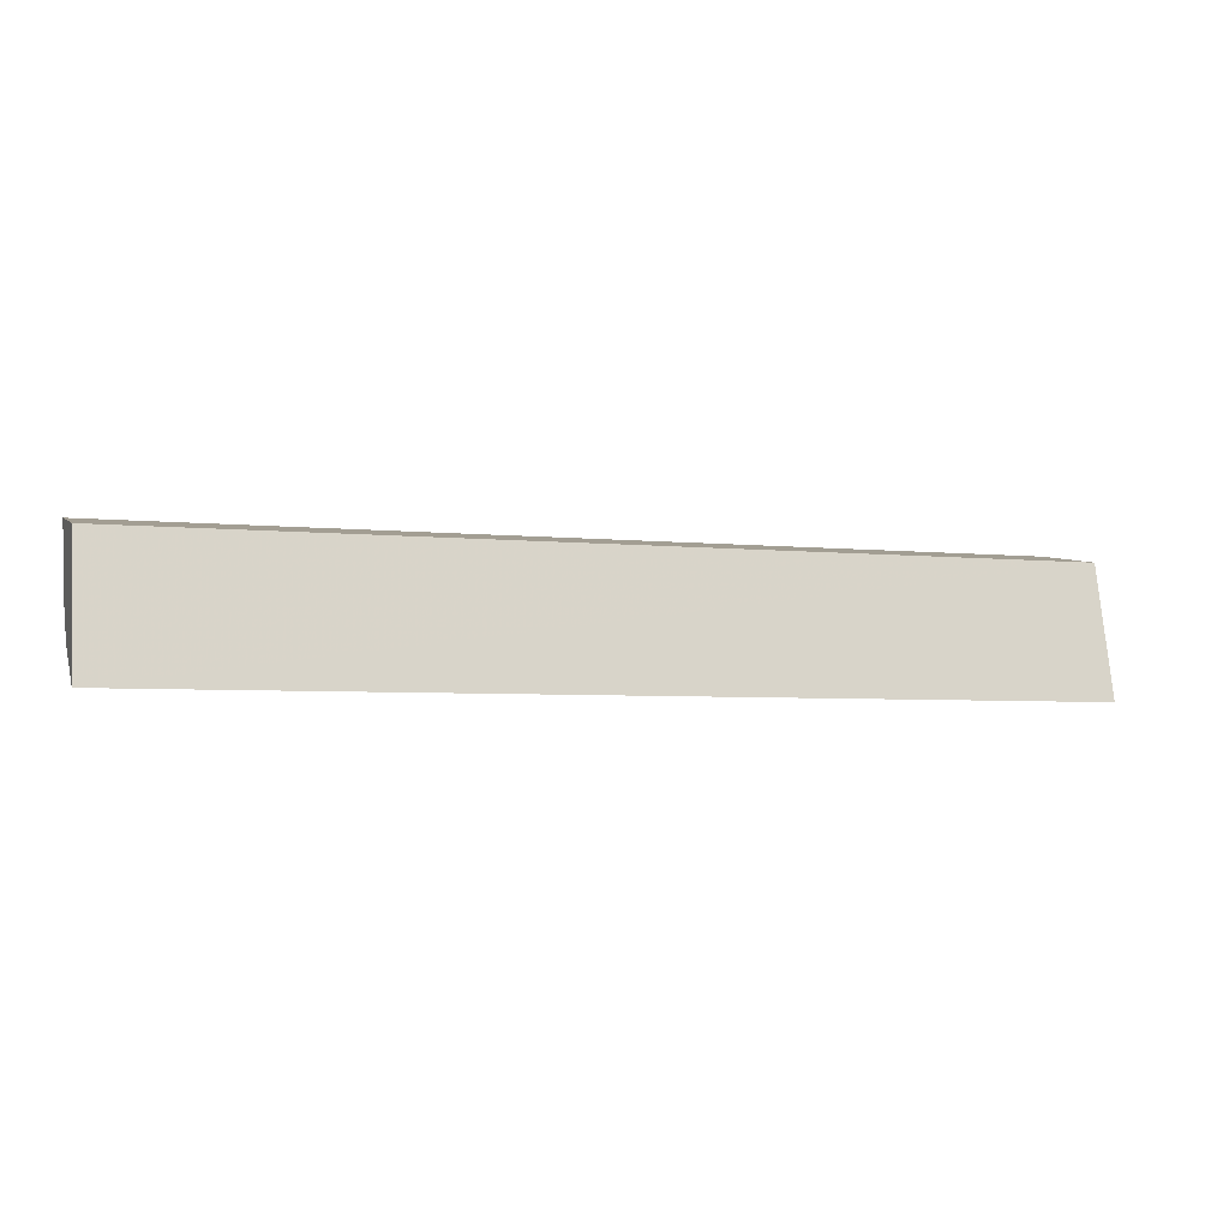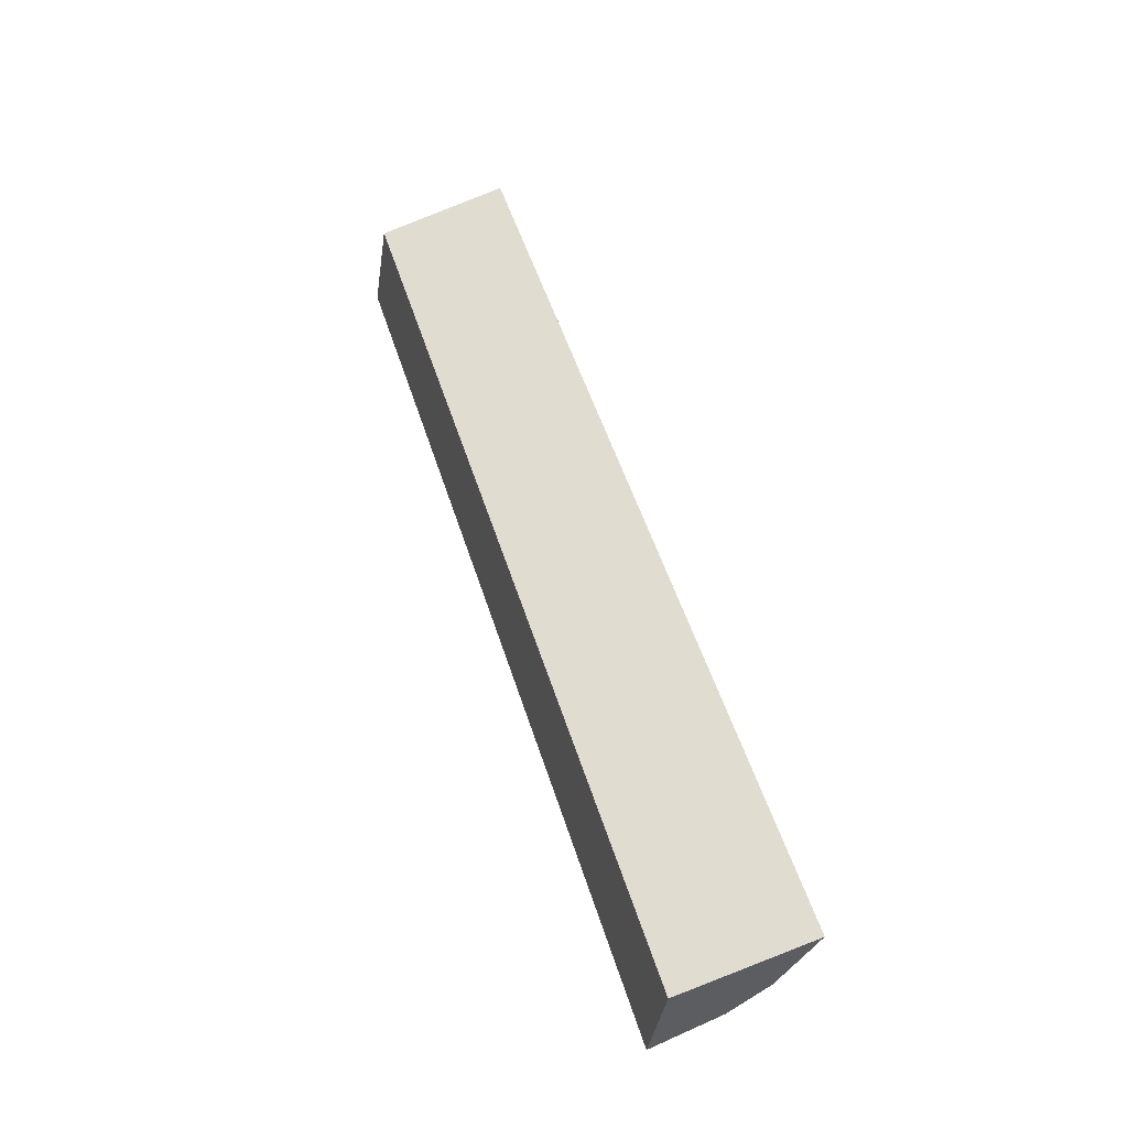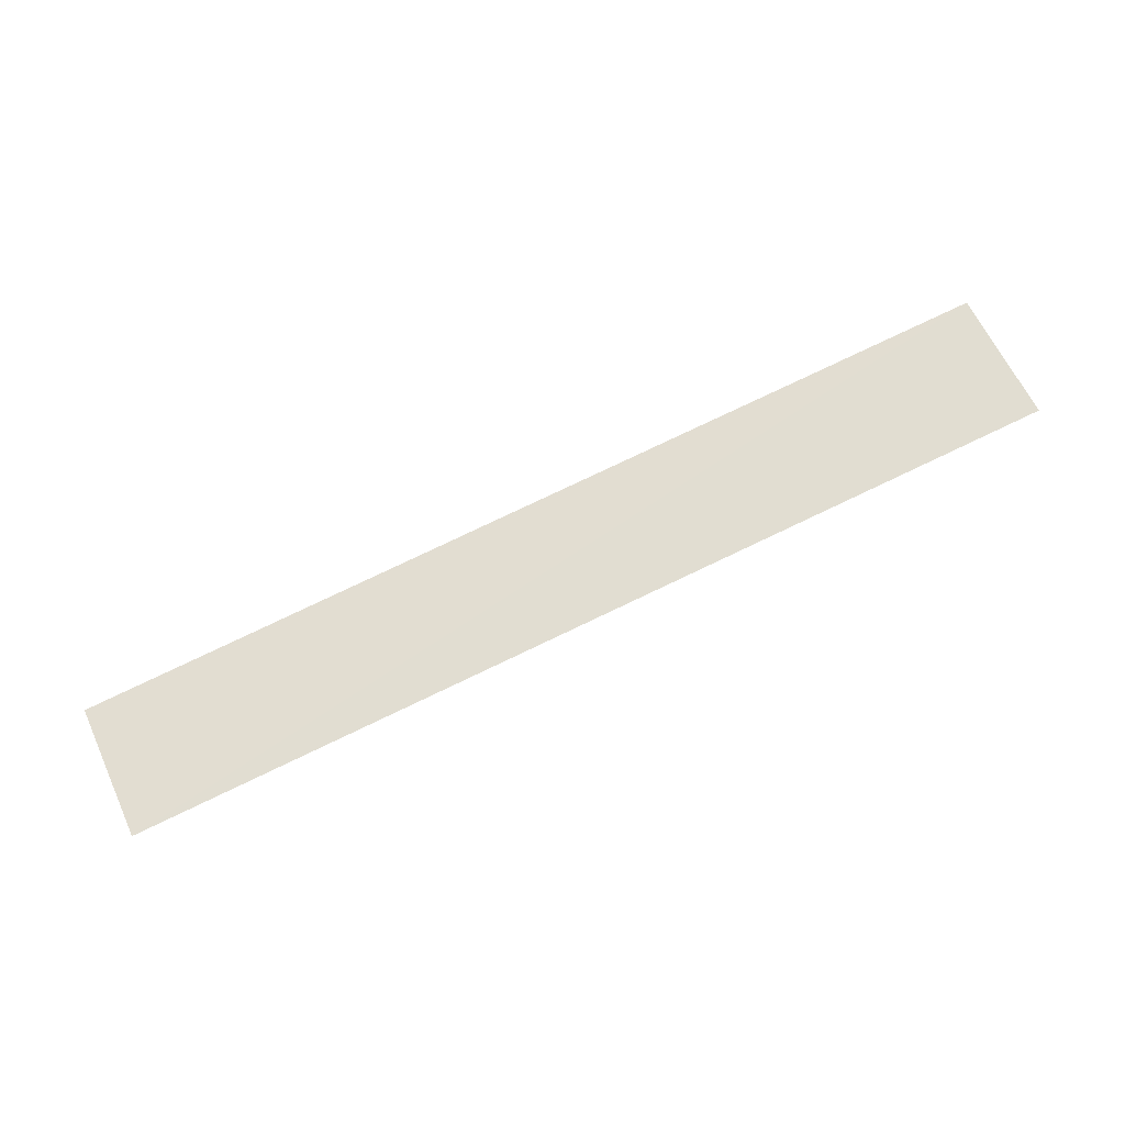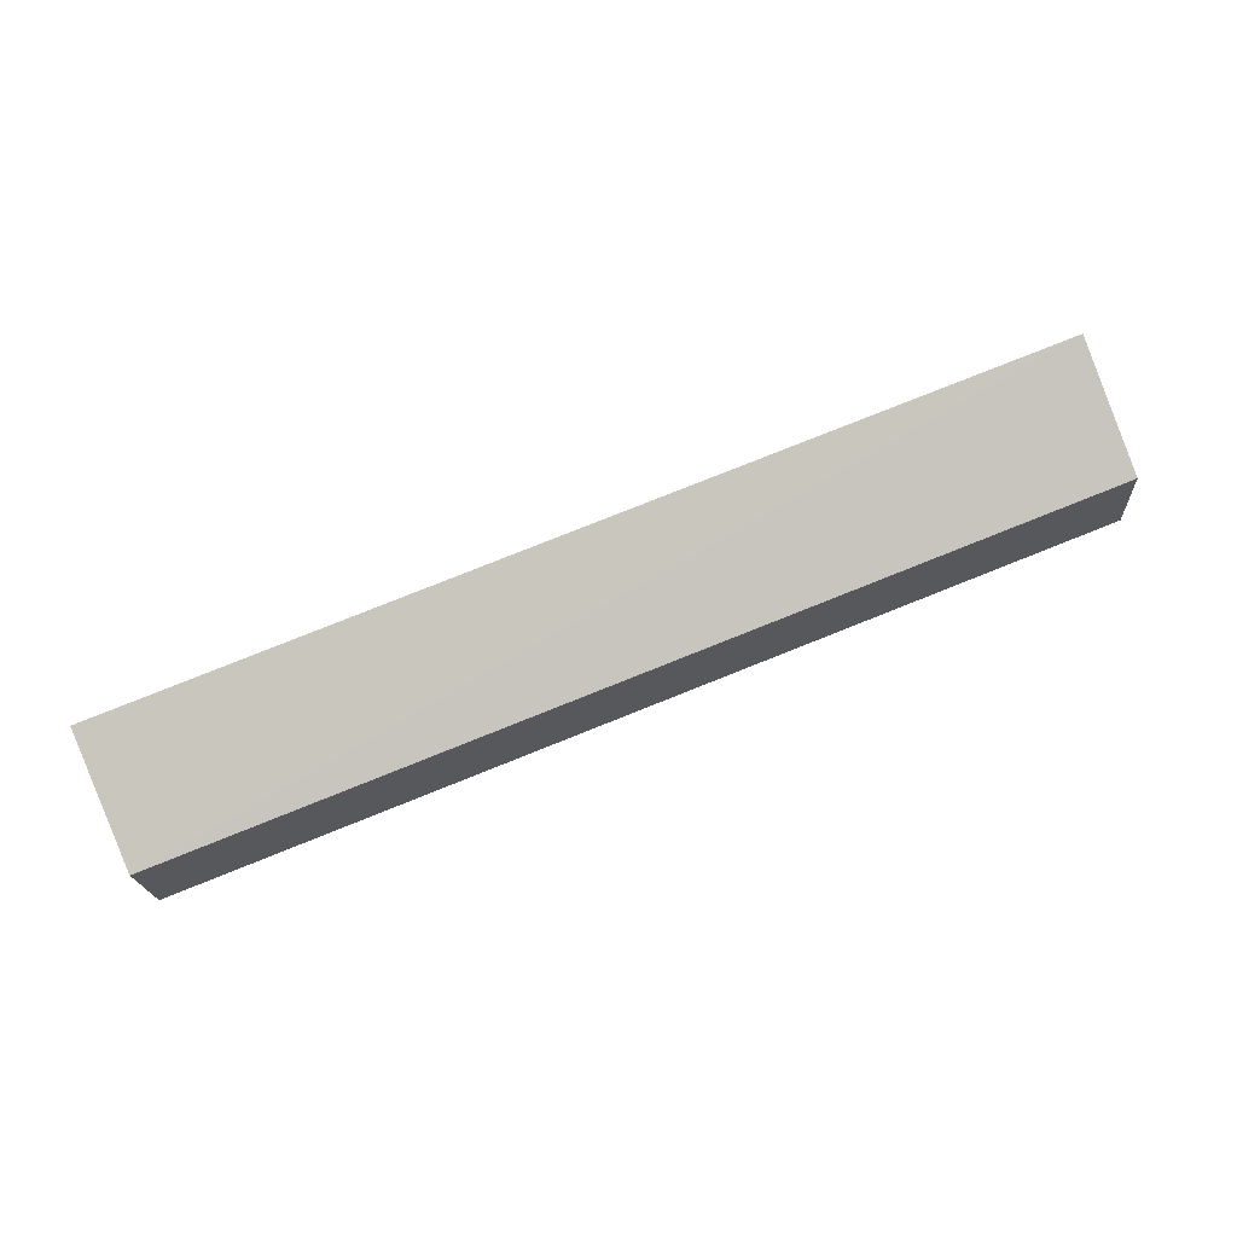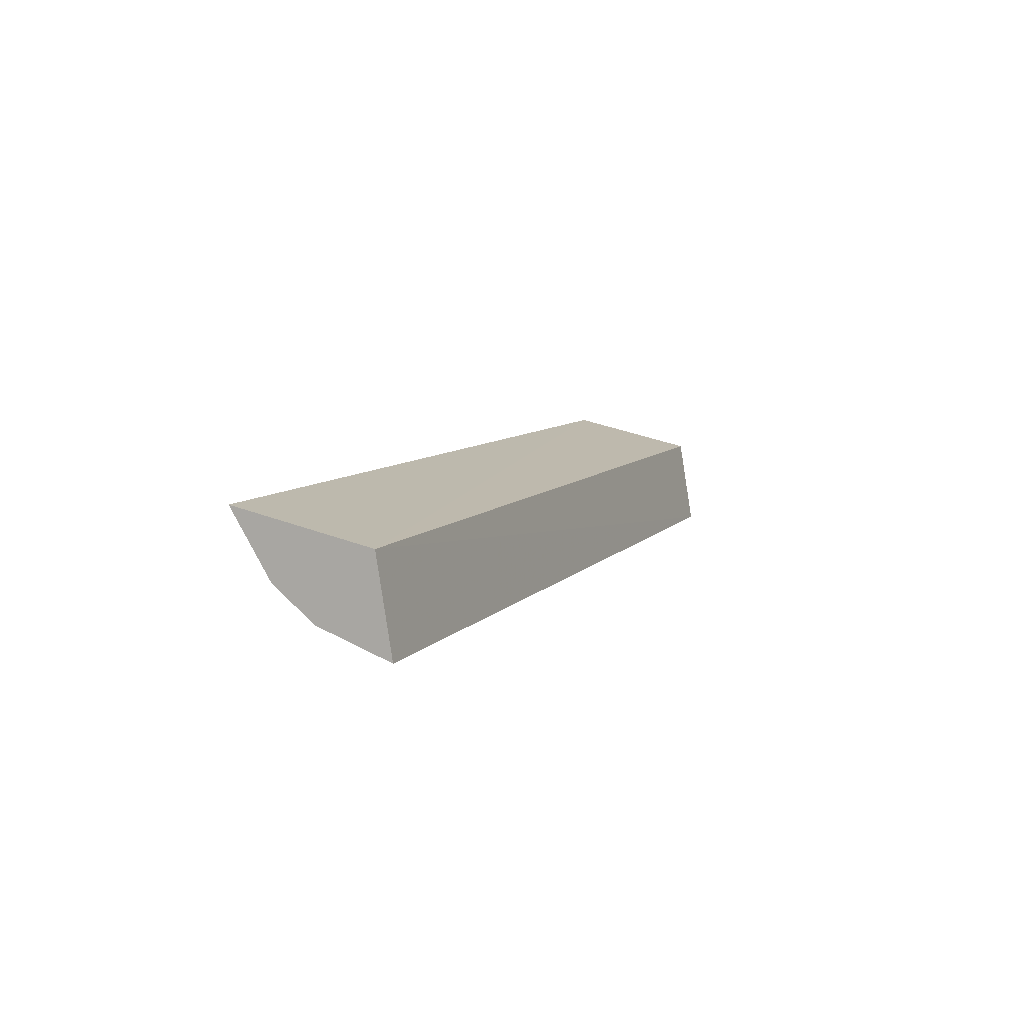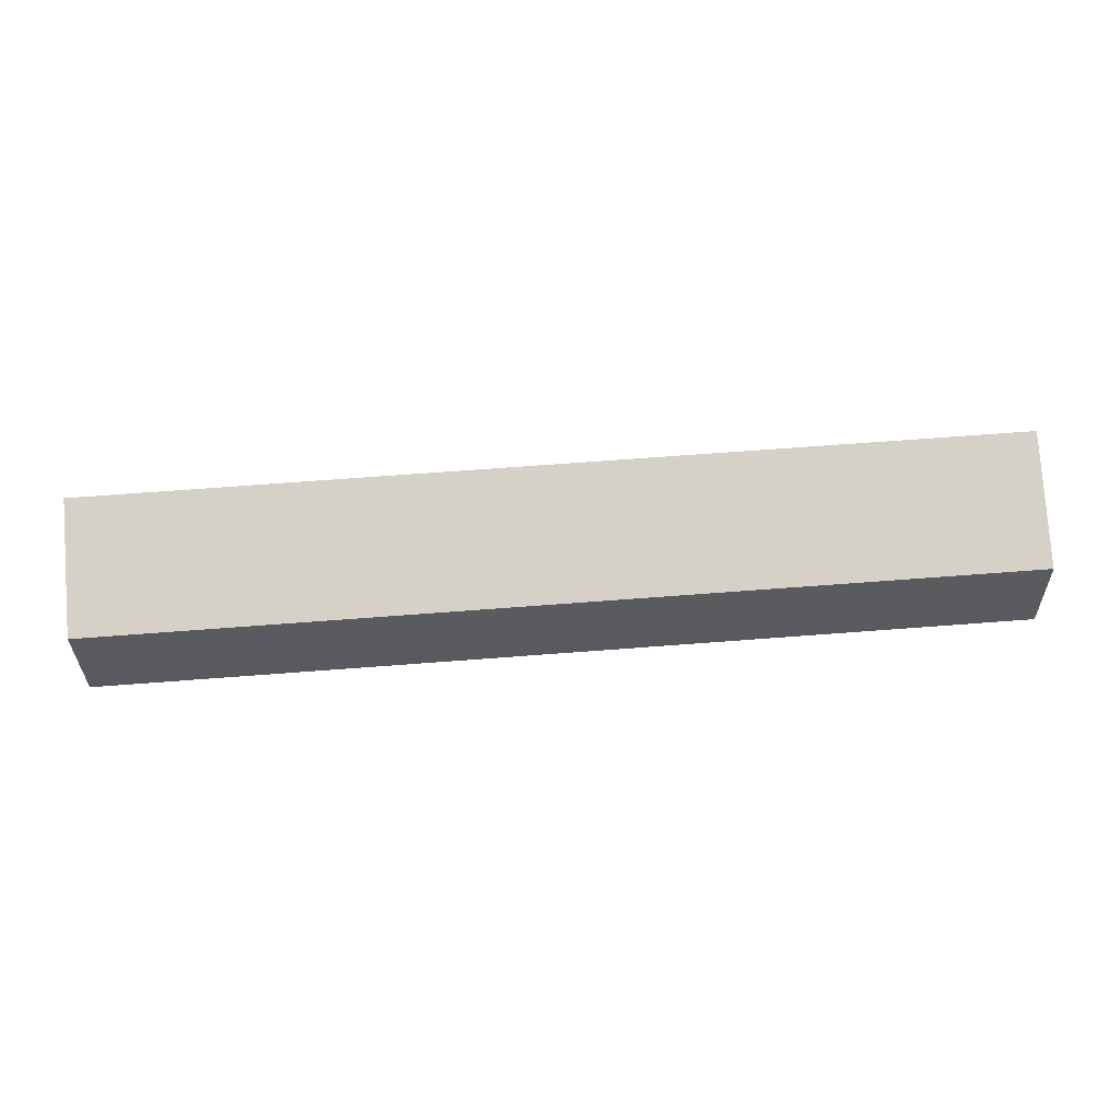
<metadata>
{"format":"obj","ext":"obj","renderer":"f3d","projection":"perspective","resolution":1024,"background":"white","views":[{"elev":-4.5,"azim":-19.2,"up":"+Y"},{"elev":52.7,"azim":-107.4,"up":"+Z"},{"elev":77.4,"azim":-25.5,"up":"+Z"},{"elev":78.1,"azim":158.2,"up":"+Z"},{"elev":7.6,"azim":110.6,"up":"+Z"},{"elev":66.6,"azim":175.6,"up":"+Z"}]}
</metadata>
<code>
v 0.05303 -0.05448 -0.01974
v 0.05303 -0.04252 -0.03934
v 0.05304 -0.01369 -0.02891
v -0.2348 -0.01377 -0.0291
v -0.2348 -0.04252 -0.03934
v 0.05303 -0.009083 -0.05735
v -0.2348 -0.05448 -0.01974
v -0.2348 -0.009083 -0.05735
v 0.05303 -0.03039 -0.04927
v -0.2348 -0.03039 -0.04927
f 1 2 3
f 5 2 1
f 7 1 3
f 7 3 4
f 7 5 1
f 8 4 3
f 8 3 6
f 8 7 4
f 8 5 7
f 9 8 6
f 9 6 3
f 9 3 2
f 10 5 8
f 10 8 9
f 10 9 2
f 10 2 5

</code>
